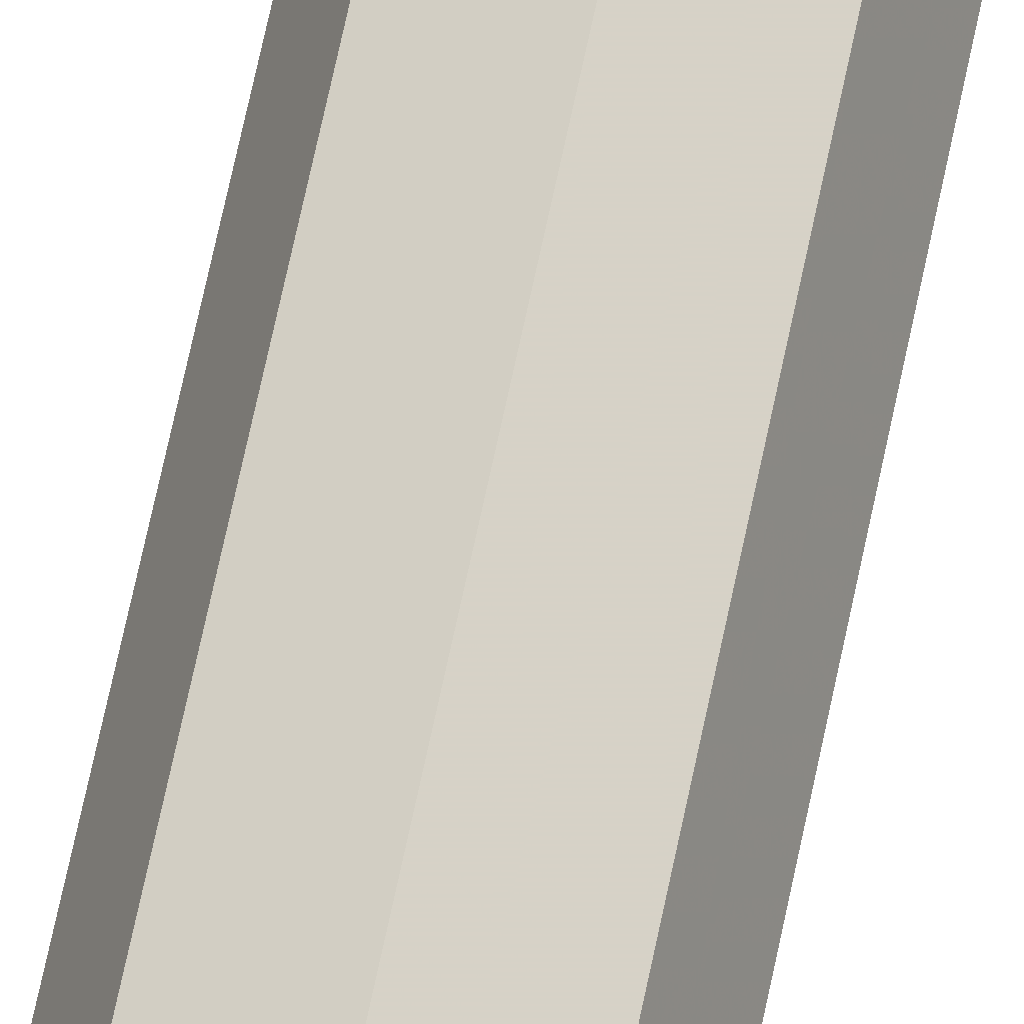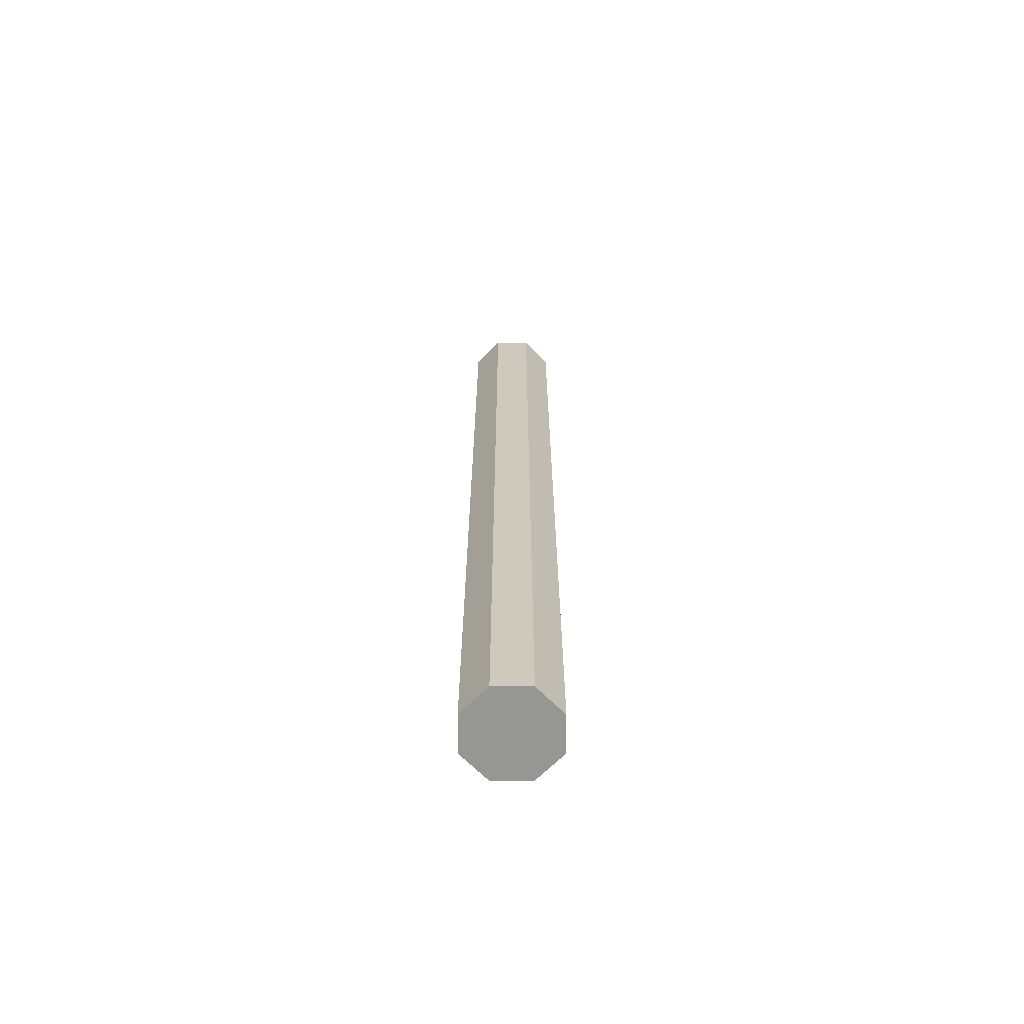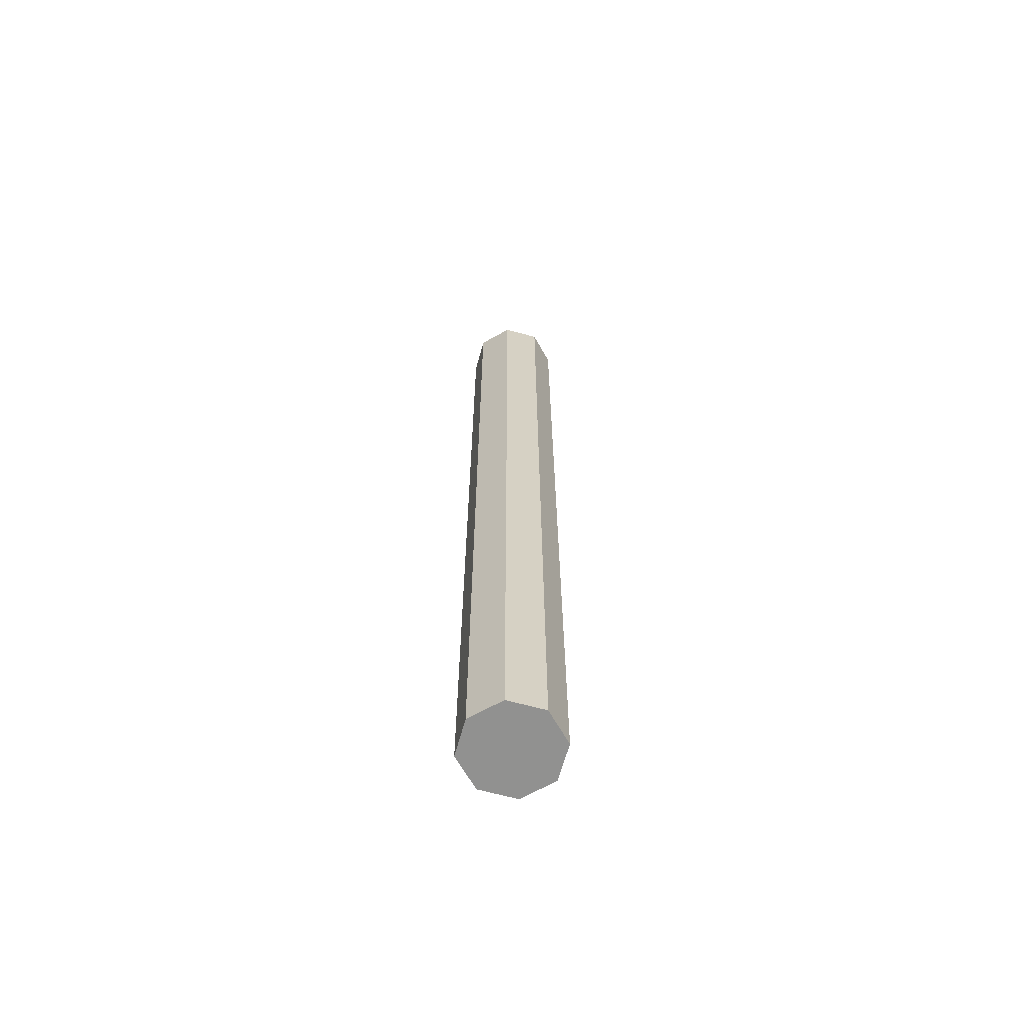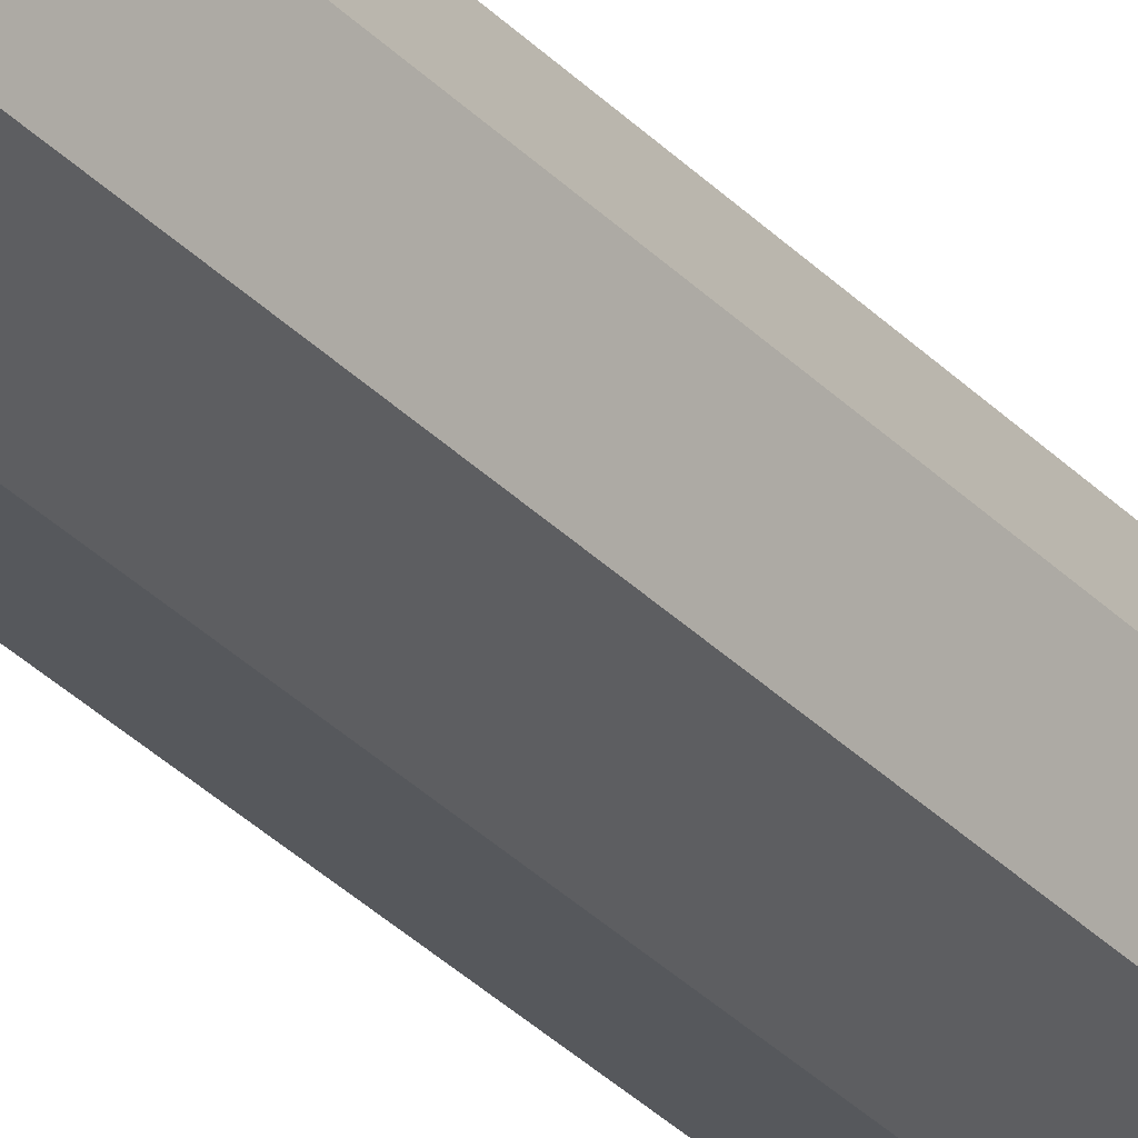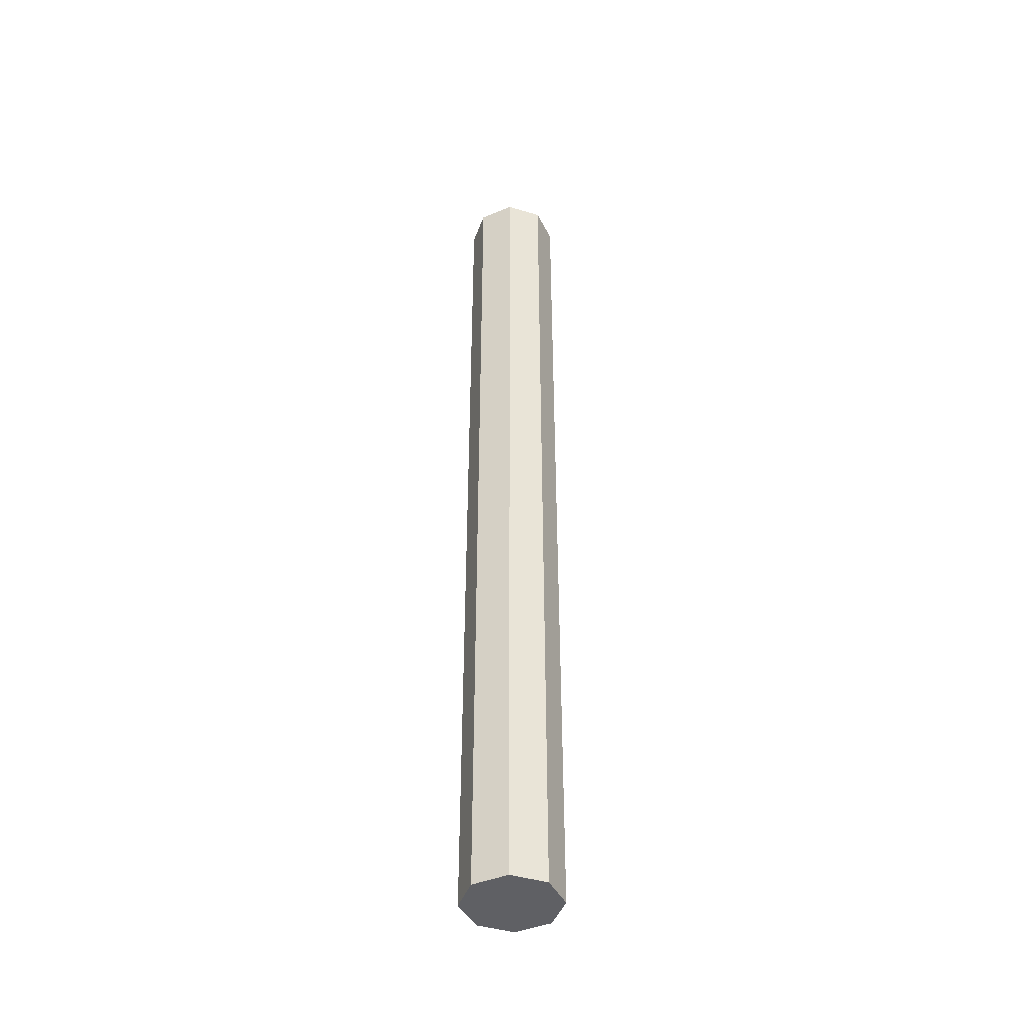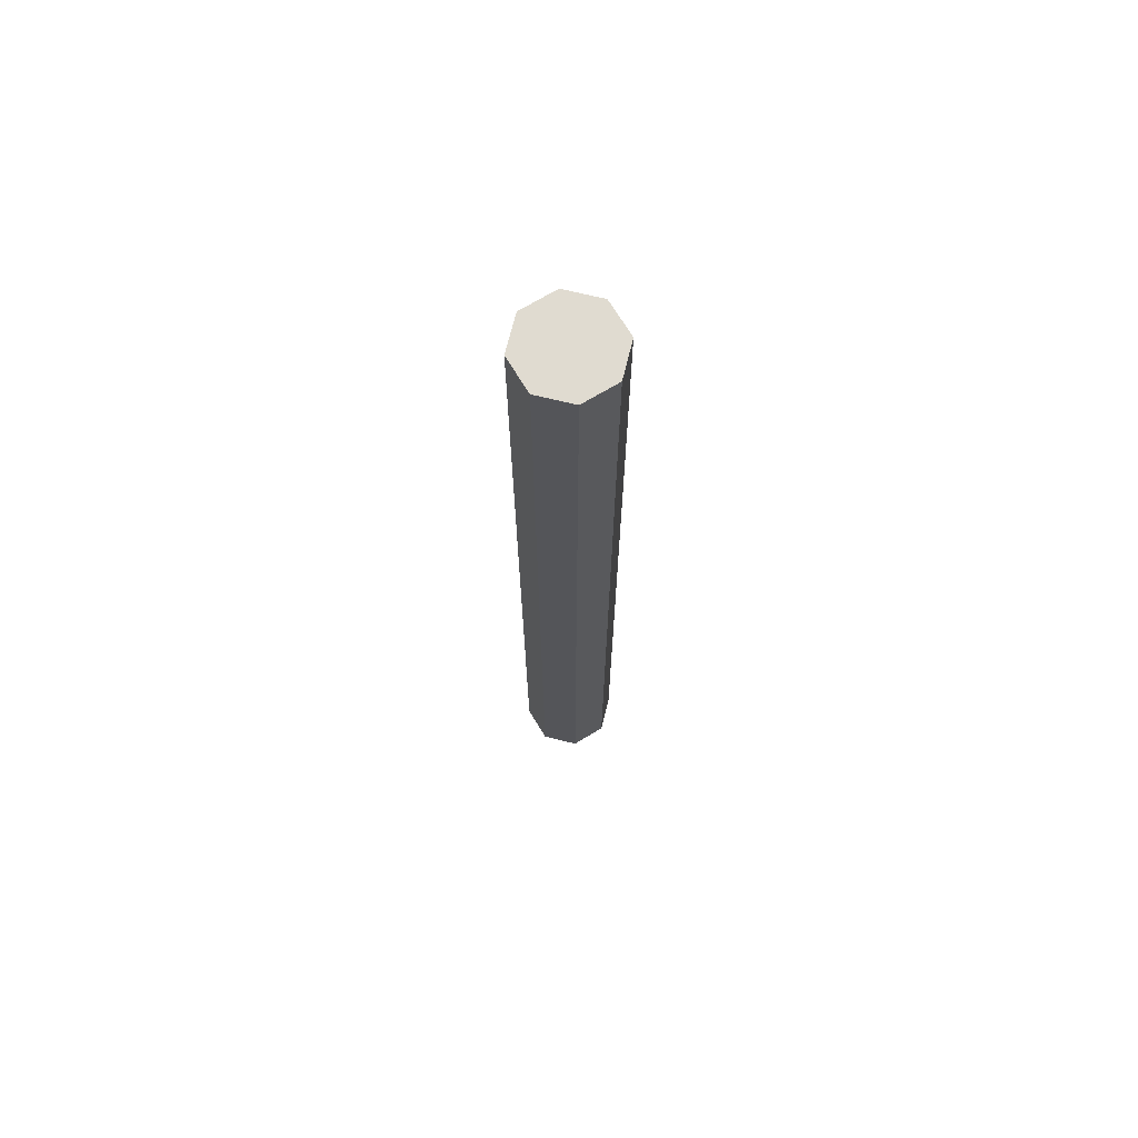
<metadata>
{"format":"obj","ext":"obj","renderer":"f3d","projection":"perspective","resolution":1024,"background":"white","views":[{"elev":68.0,"azim":-168.2,"up":"+Z"},{"elev":-67.7,"azim":67.4,"up":"+Y"},{"elev":-65.9,"azim":-82.9,"up":"+Y"},{"elev":-34.1,"azim":36.7,"up":"+Z"},{"elev":-43.8,"azim":-176.9,"up":"+Y"},{"elev":70.1,"azim":81.3,"up":"+Y"}]}
</metadata>
<code>
v 0 0 0
v 0.2 0 0
v 0.1414 0 0.1414
v 0 0 0
v 0.1414 0 0.1414
v 0 0 0.2
v 0 0 0
v 0 0 0.2
v -0.1414 0 0.1414
v 0 0 0
v -0.1414 0 0.1414
v -0.2 0 0
v 0 0 0
v -0.2 0 0
v -0.1414 0 -0.1414
v 0 0 0
v -0.1414 0 -0.1414
v 0 0 -0.2
v 0 0 0
v 0 0 -0.2
v 0.1414 0 -0.1414
v 0 0 0
v 0.1414 0 -0.1414
v 0.2 0 0
v 0.1414 0 0.1414
v 0.2 0 0
v 0.2 4 0
v 0.1414 4 0.1414
v 0 0 0.2
v 0.1414 0 0.1414
v 0.1414 4 0.1414
v 0 4 0.2
v -0.1414 0 0.1414
v 0 0 0.2
v 0 4 0.2
v -0.1414 4 0.1414
v -0.2 0 0
v -0.1414 0 0.1414
v -0.1414 4 0.1414
v -0.2 4 0
v -0.1414 0 -0.1414
v -0.2 0 0
v -0.2 4 0
v -0.1414 4 -0.1414
v 0 0 -0.2
v -0.1414 0 -0.1414
v -0.1414 4 -0.1414
v 0 4 -0.2
v 0.1414 0 -0.1414
v 0 0 -0.2
v 0 4 -0.2
v 0.1414 4 -0.1414
v 0.2 0 0
v 0.1414 0 -0.1414
v 0.1414 4 -0.1414
v 0.2 4 0
v 0 4 0
v -0.2 4 0
v -0.1414 4 0.1414
v 0 4 0
v -0.1414 4 0.1414
v 0 4 0.2
v 0 4 0
v 0 4 0.2
v 0.1414 4 0.1414
v 0 4 0
v 0.1414 4 0.1414
v 0.2 4 0
v 0 4 0
v 0.2 4 0
v 0.1414 4 -0.1414
v 0 4 0
v 0.1414 4 -0.1414
v 0 4 -0.2
v 0 4 0
v 0 4 -0.2
v -0.1414 4 -0.1414
v 0 4 0
v -0.1414 4 -0.1414
v -0.2 4 0
g mesh1663648
f 1 2 3
f 4 5 6
f 7 8 9
f 10 11 12
f 13 14 15
f 16 17 18
f 19 20 21
f 22 23 24
g mesh1663650
f 25 26 27
f 27 28 25
f 29 30 31
f 31 32 29
f 33 34 35
f 35 36 33
f 37 38 39
f 39 40 37
f 41 42 43
f 43 44 41
f 45 46 47
f 47 48 45
f 49 50 51
f 51 52 49
f 53 54 55
f 55 56 53
g mesh1663652
f 57 58 59
f 60 61 62
f 63 64 65
f 66 67 68
f 69 70 71
f 72 73 74
f 75 76 77
f 78 79 80

</code>
